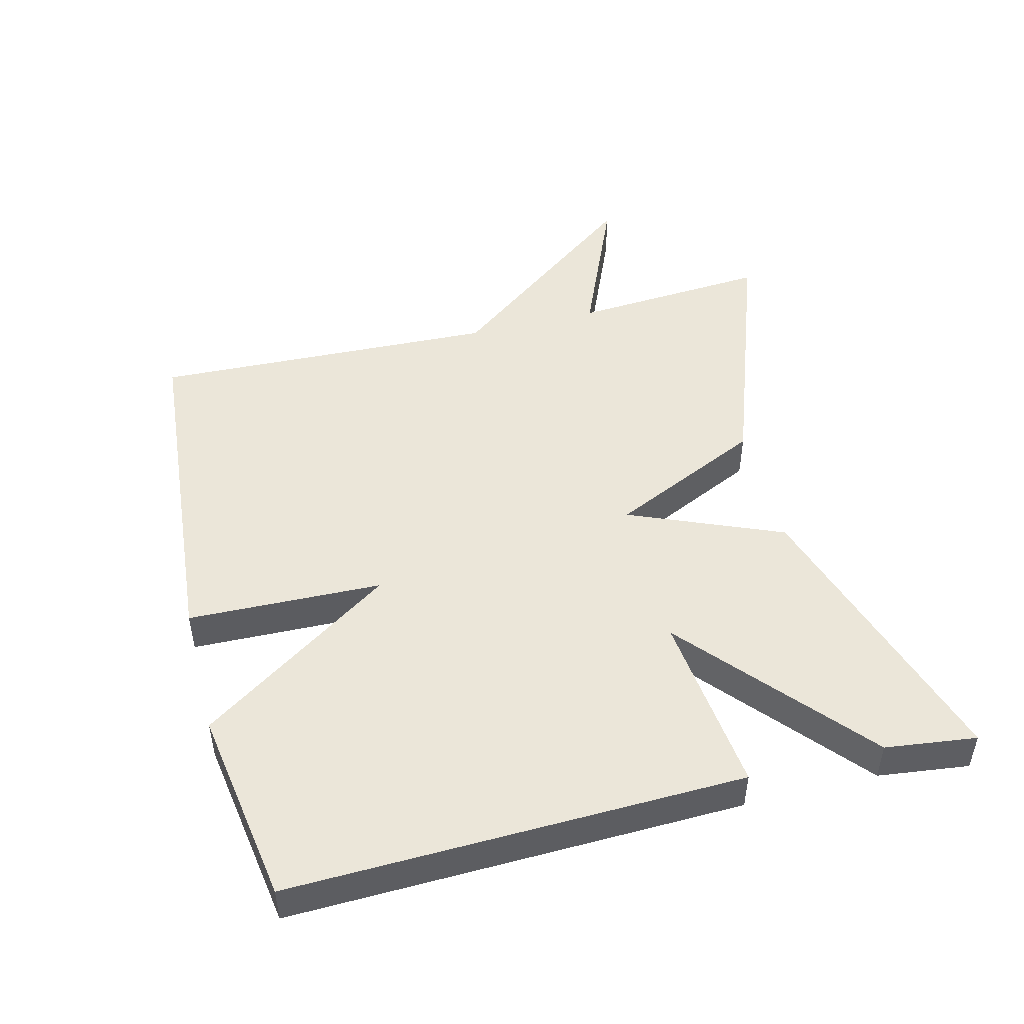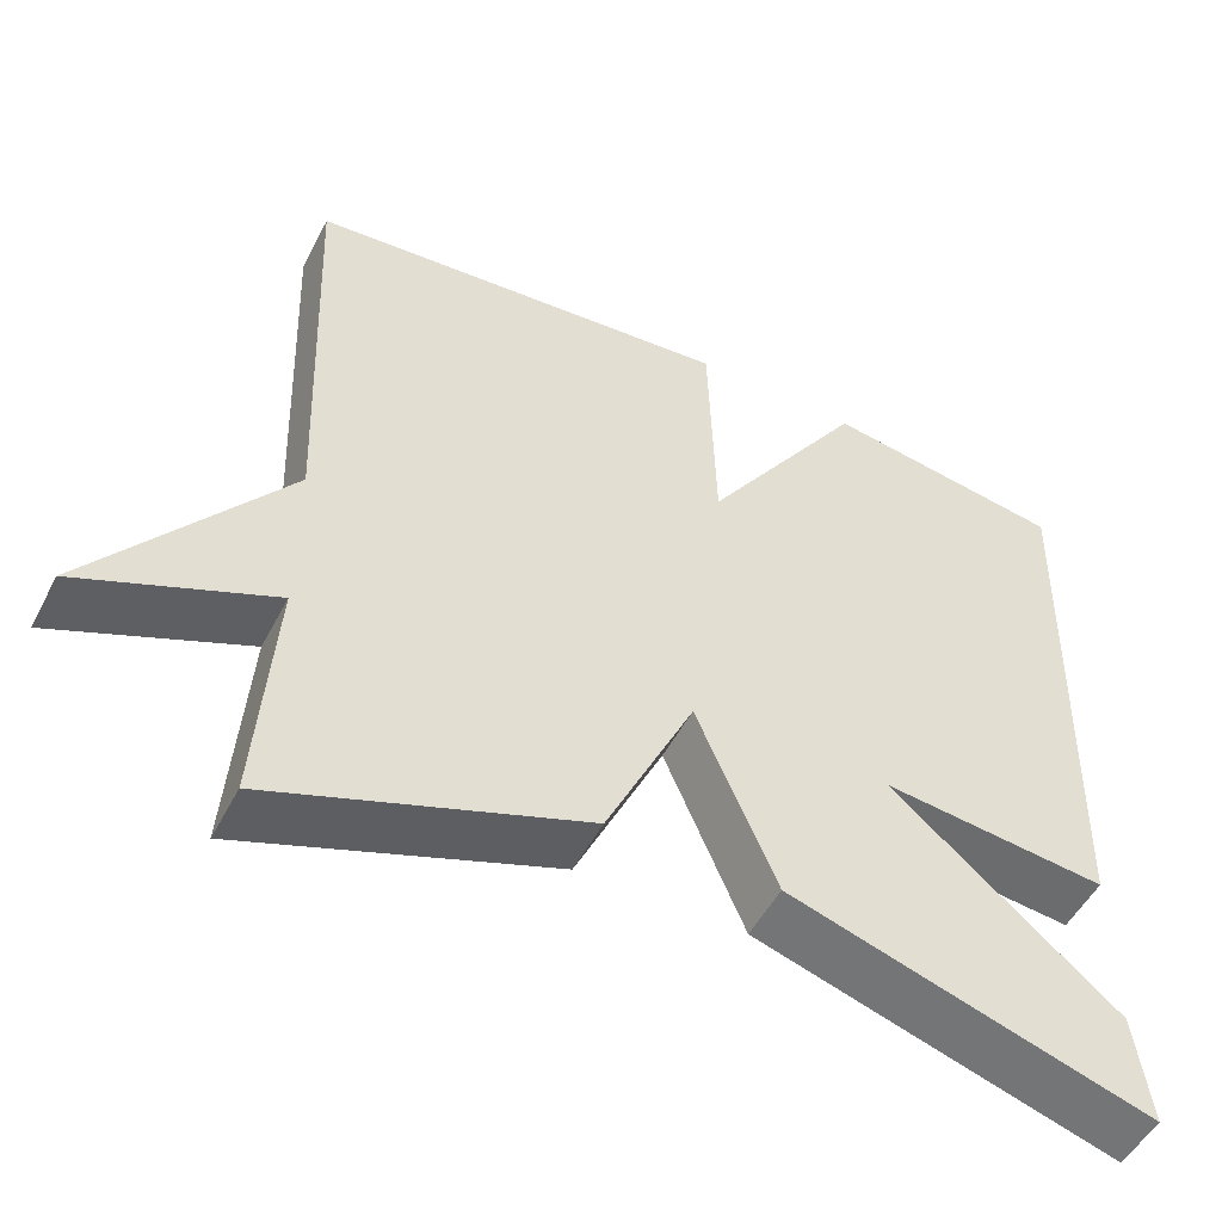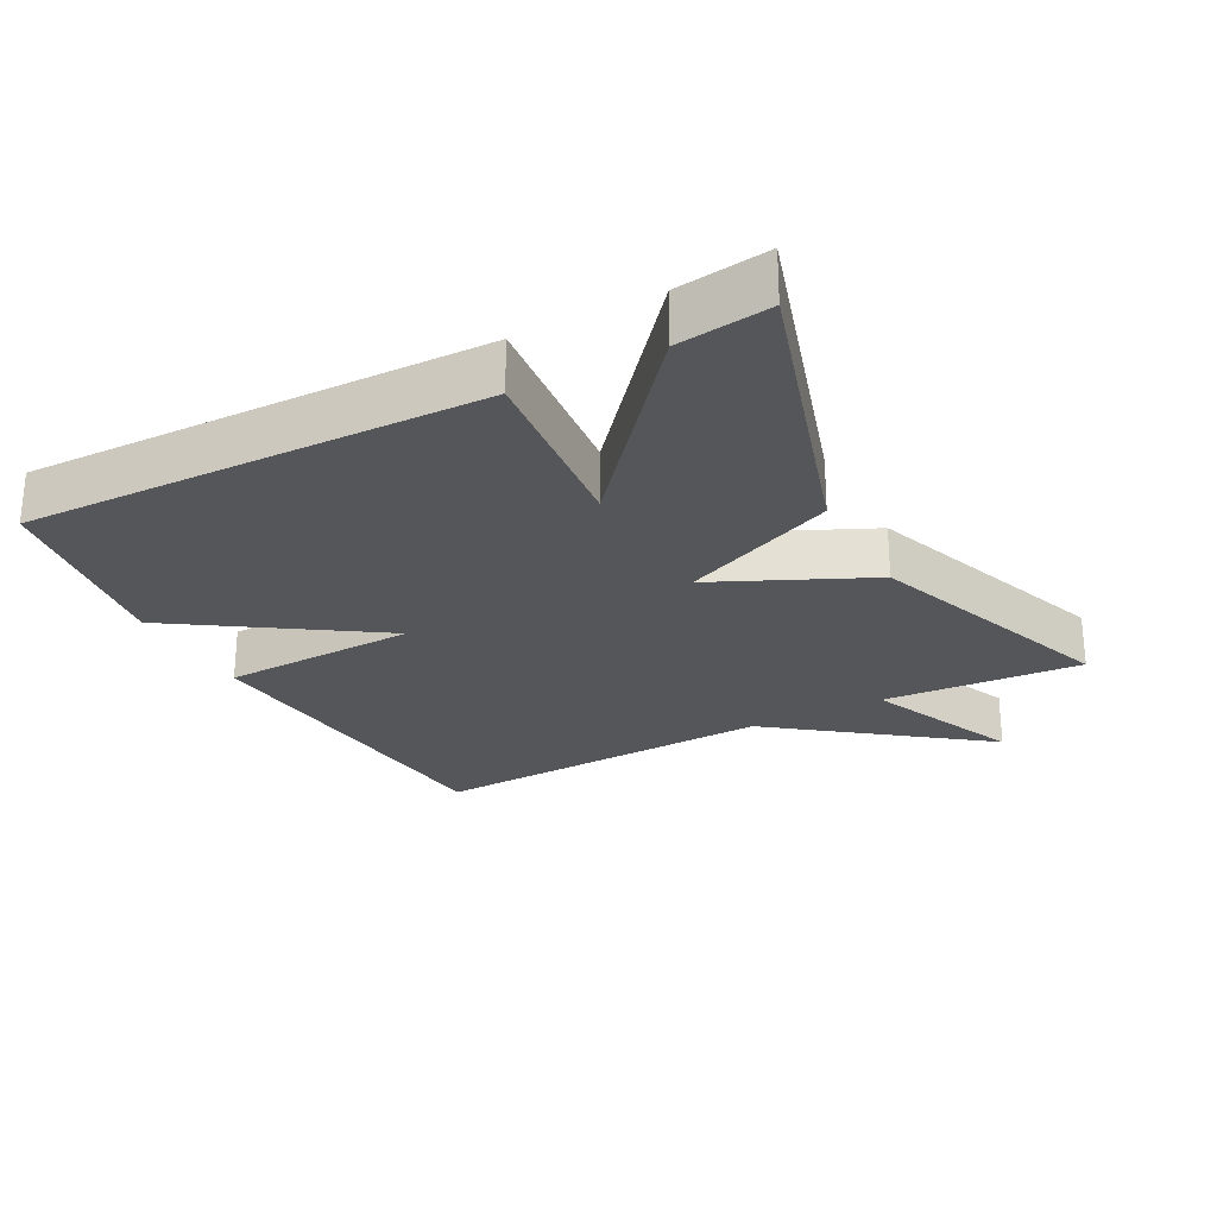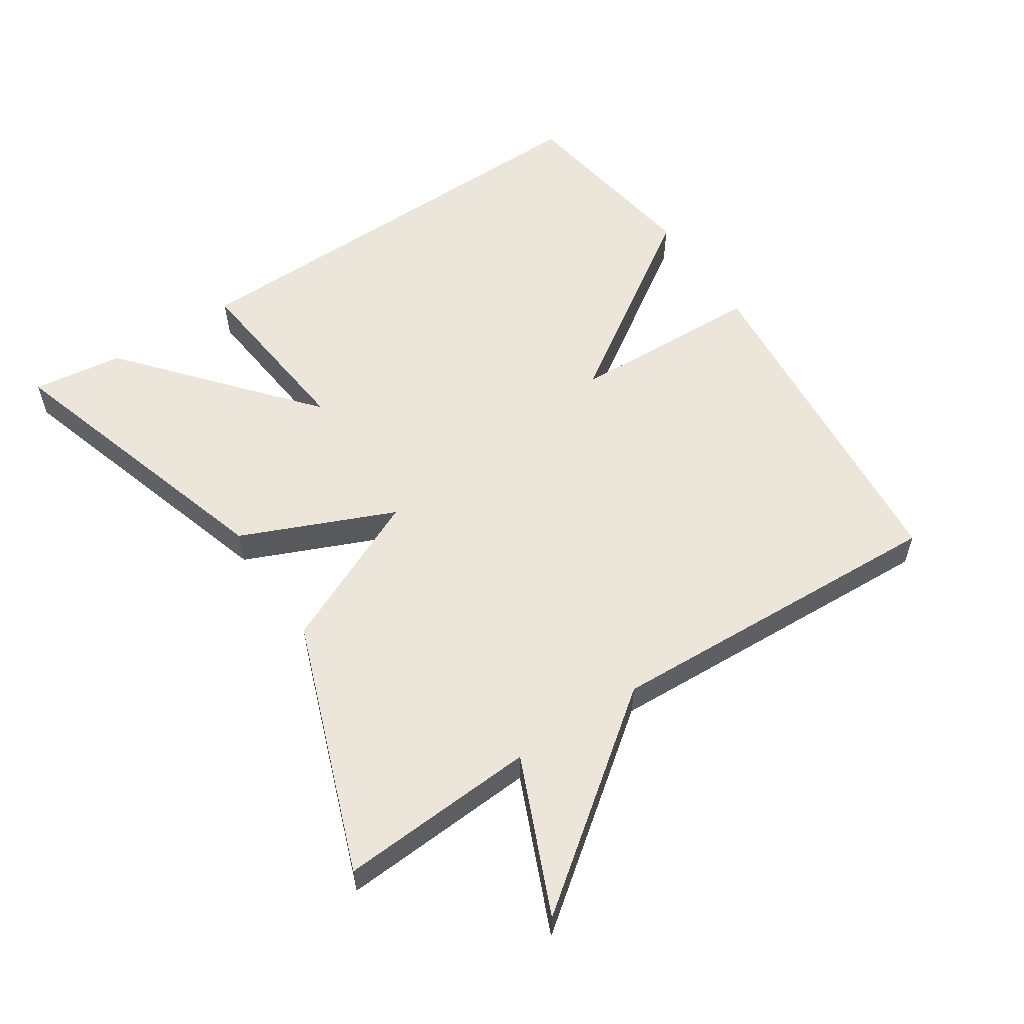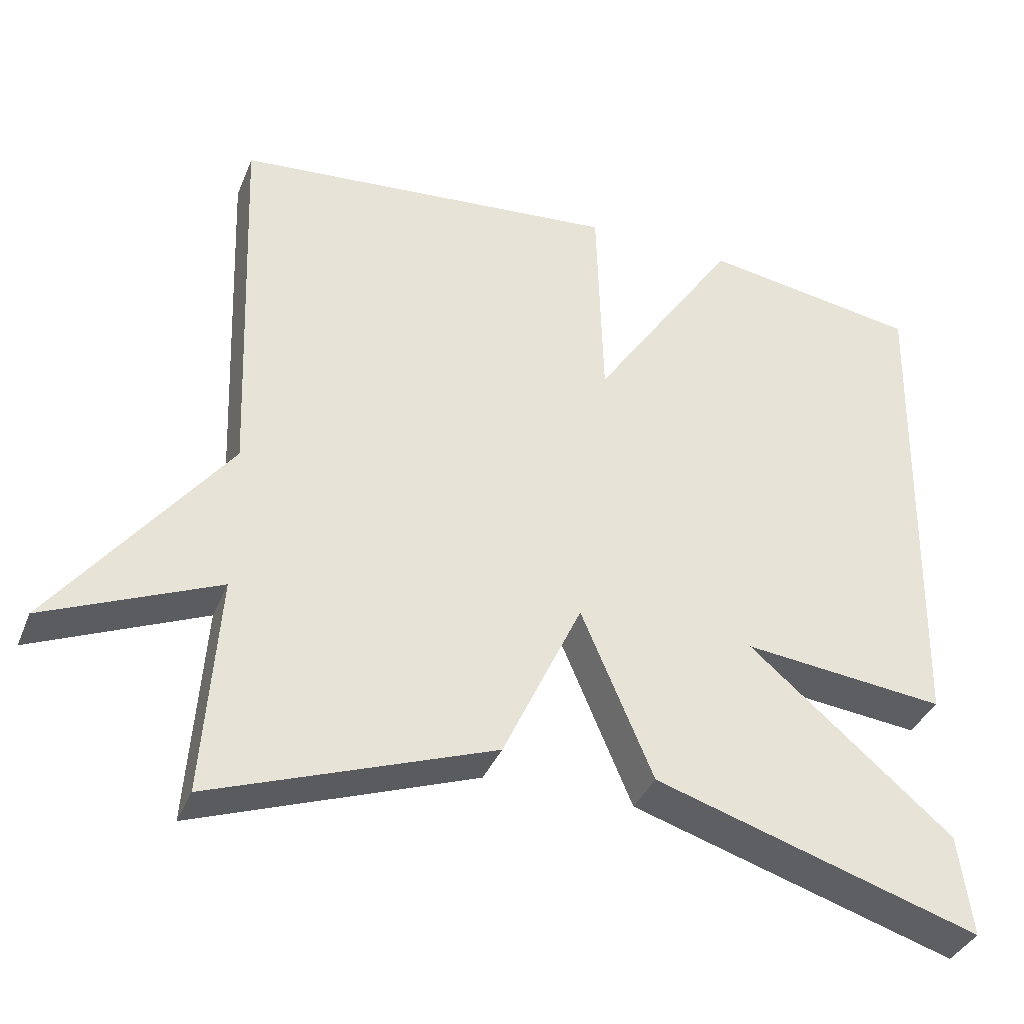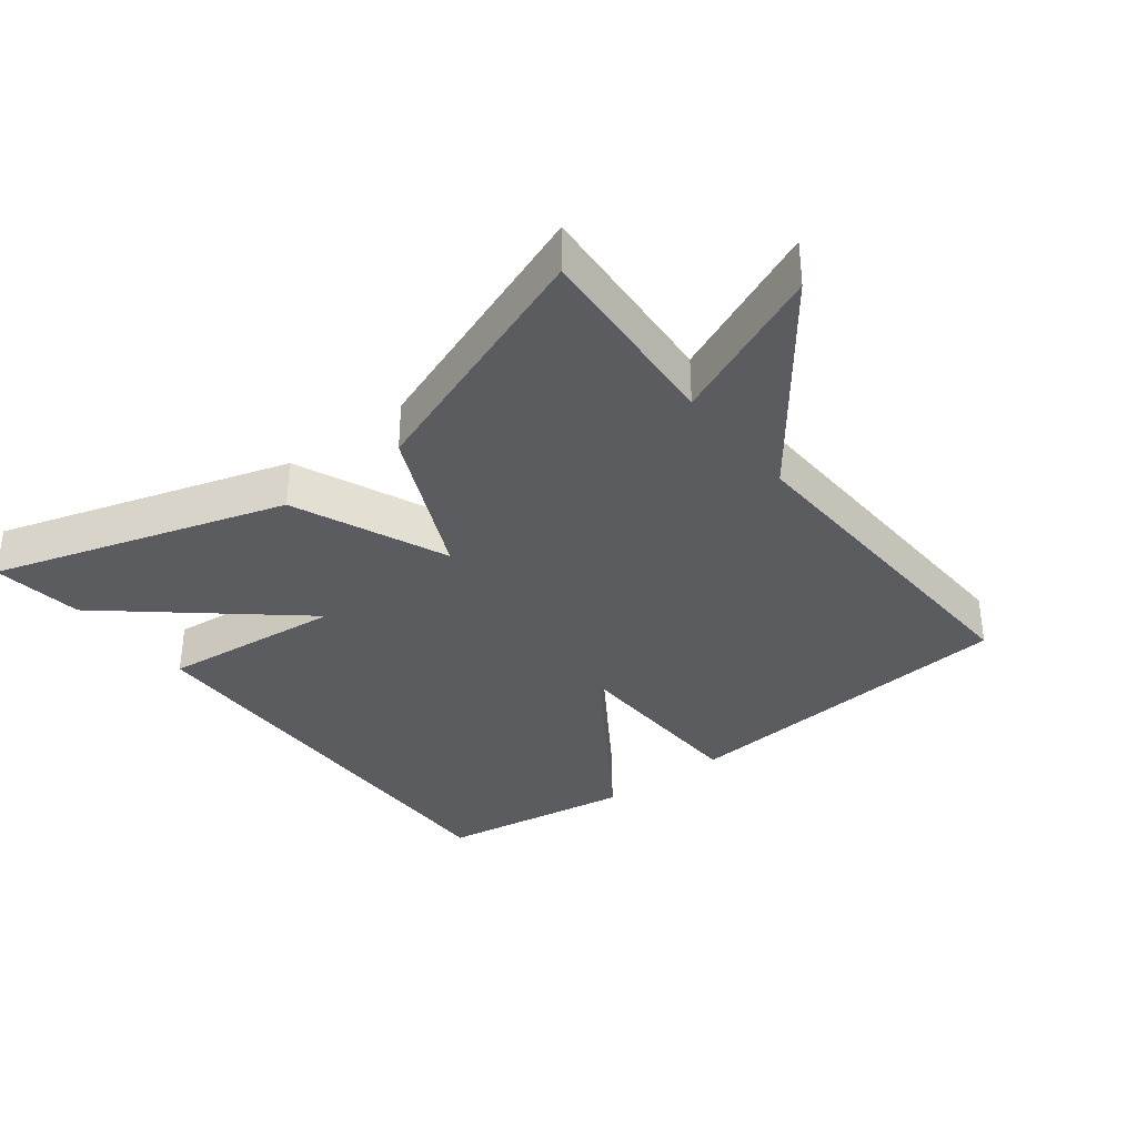
<metadata>
{"format":"obj","ext":"obj","renderer":"f3d","projection":"perspective","resolution":1024,"background":"white","views":[{"elev":48.4,"azim":75.7,"up":"+Y"},{"elev":-51.4,"azim":-27.0,"up":"+Z"},{"elev":-25.9,"azim":118.3,"up":"+Y"},{"elev":56.9,"azim":-123.2,"up":"+Y"},{"elev":-37.0,"azim":-20.5,"up":"+Z"},{"elev":-34.8,"azim":-142.1,"up":"+Y"}]}
</metadata>
<code>
v 0.5 0.07 0.5
v 0.483 0.07 -0.166
v 0.214 0.07 -0.137
v 0.483 0.07 -0.366
v 0.5 0.07 -0.5
v 0.071 0.07 -0.366
v -0.024 0.07 -0.141
v -0.129 0.07 -0.366
v -0.5 0.07 -0.5
v -0.48 0.07 -0.21
v -0.707 0.07 -0.307
v -0.48 0.07 -0.01
v -0.5 0.07 0.5
v 0.012 0.07 0.545
v 0.02 0.07 0.259
v 0.212 0.07 0.545
v 0.5 0 0.5
v 0.483 0 -0.166
v 0.214 0 -0.137
v 0.483 0 -0.366
v 0.5 0 -0.5
v 0.071 0 -0.366
v -0.024 0 -0.141
v -0.129 0 -0.366
v -0.5 0 -0.5
v -0.48 0 -0.21
v -0.707 0 -0.307
v -0.48 0 -0.01
v -0.5 0 0.5
v 0.012 0 0.545
v 0.02 0 0.259
v 0.212 0 0.545
f 1 2 3
f 16 1 3
f 15 16 3
f 12 13 14 15
f 10 11 12 15
f 9 10 15
f 8 9 15
f 7 8 15
f 7 15 3
f 5 6 7
f 4 5 7
f 3 4 7
f 19 18 17
f 19 17 32
f 19 32 31
f 31 30 29 28
f 31 28 27 26
f 31 26 25
f 31 25 24
f 31 24 23
f 19 31 23
f 23 22 21
f 23 21 20
f 23 20 19
f 1 17 18 2
f 2 18 19 3
f 3 19 20 4
f 4 20 21 5
f 5 21 22 6
f 6 22 23 7
f 7 23 24 8
f 8 24 25 9
f 9 25 26 10
f 10 26 27 11
f 11 27 28 12
f 12 28 29 13
f 13 29 30 14
f 14 30 31 15
f 15 31 32 16
f 16 32 17 1

</code>
